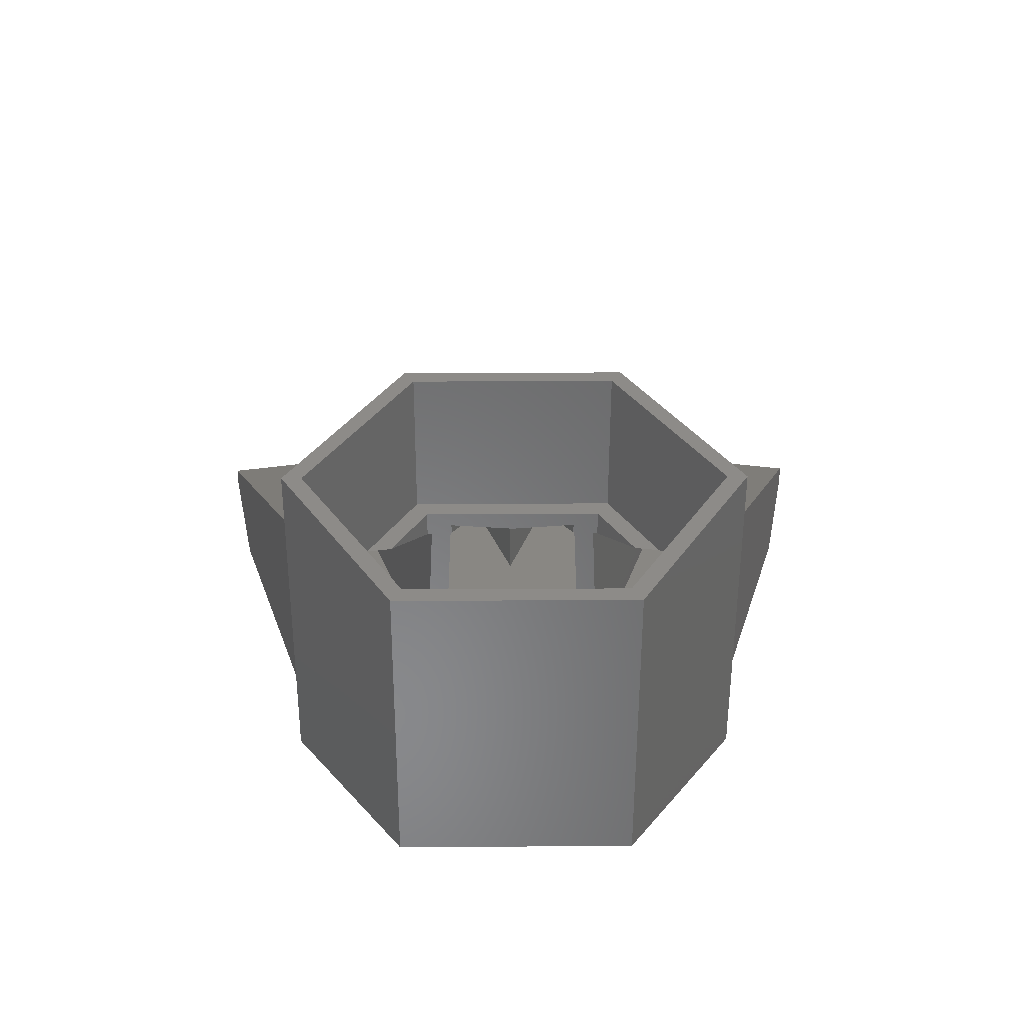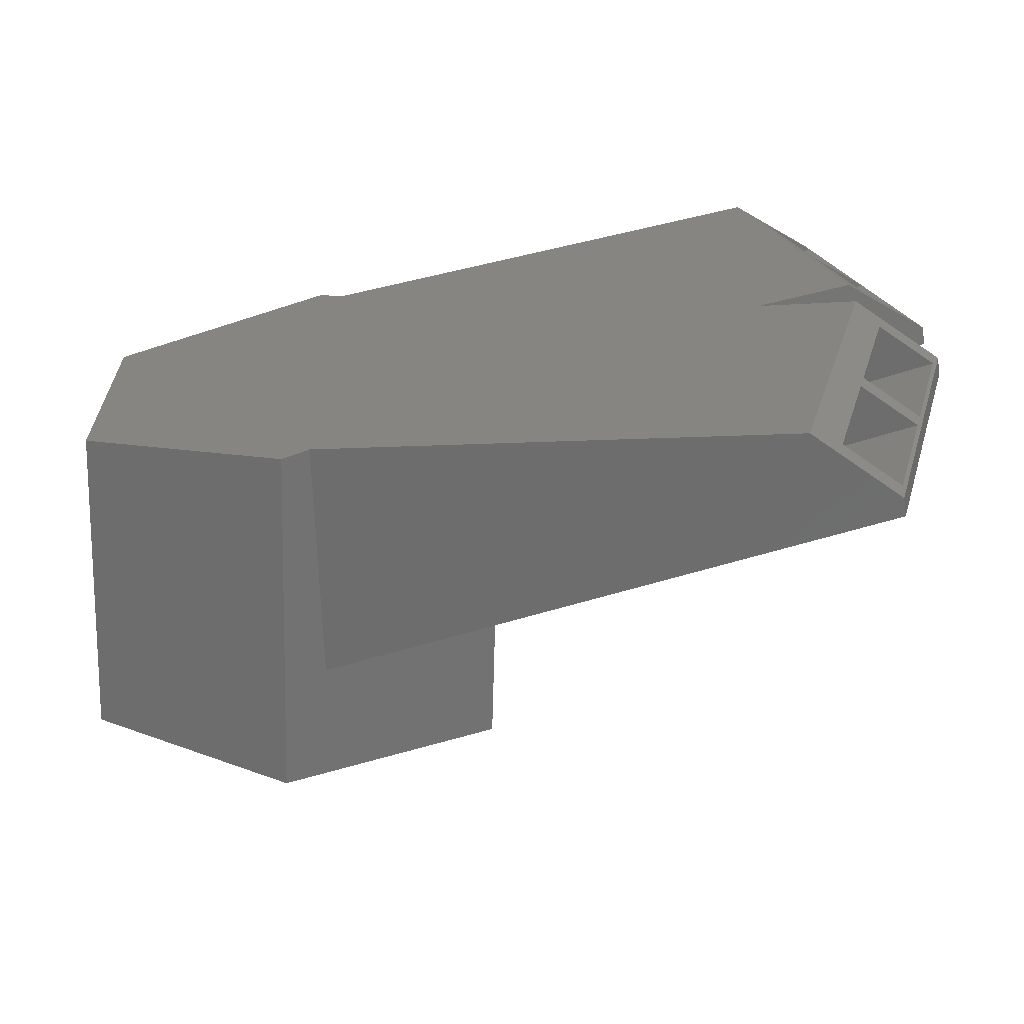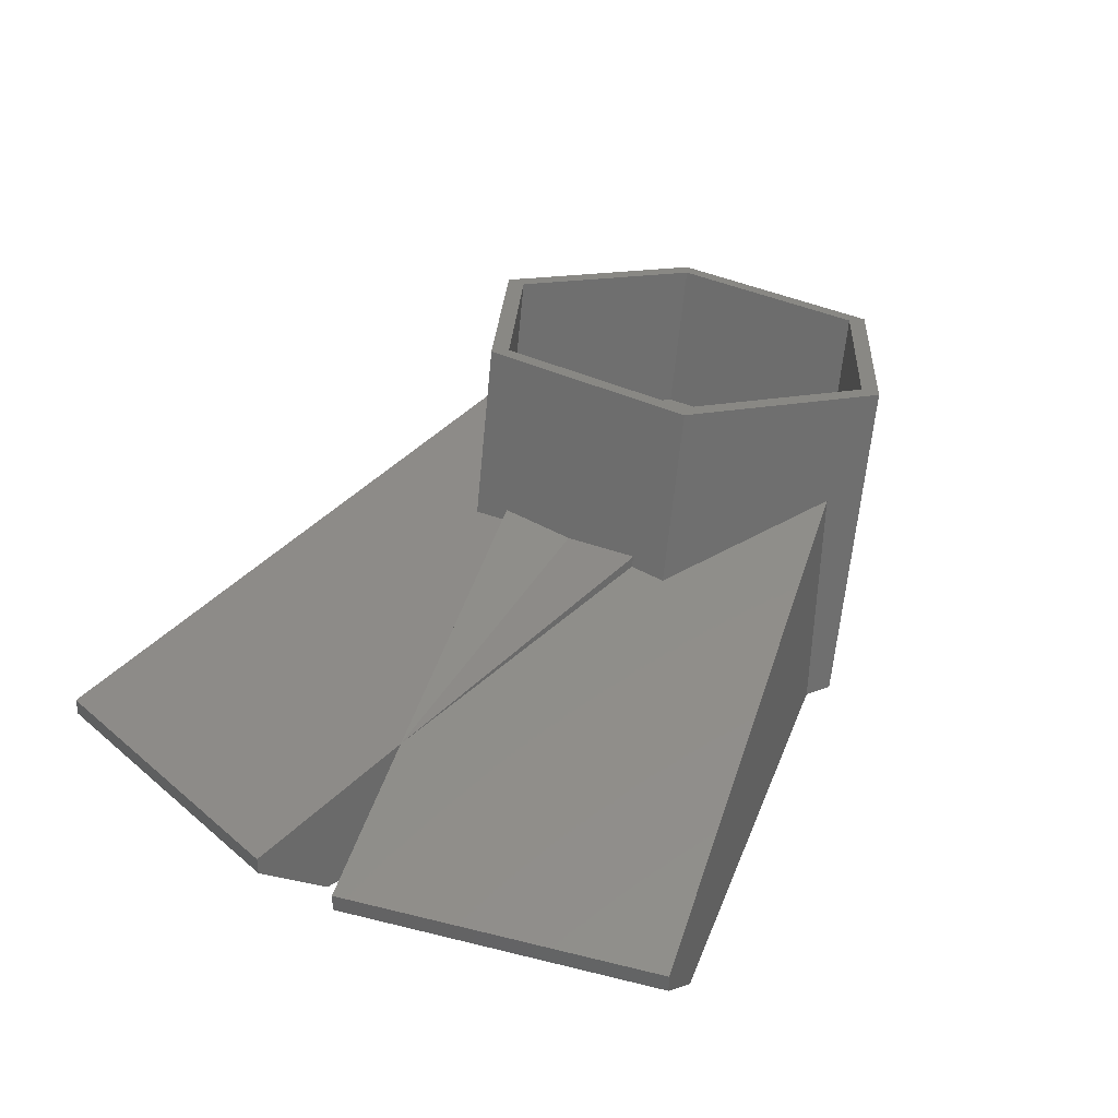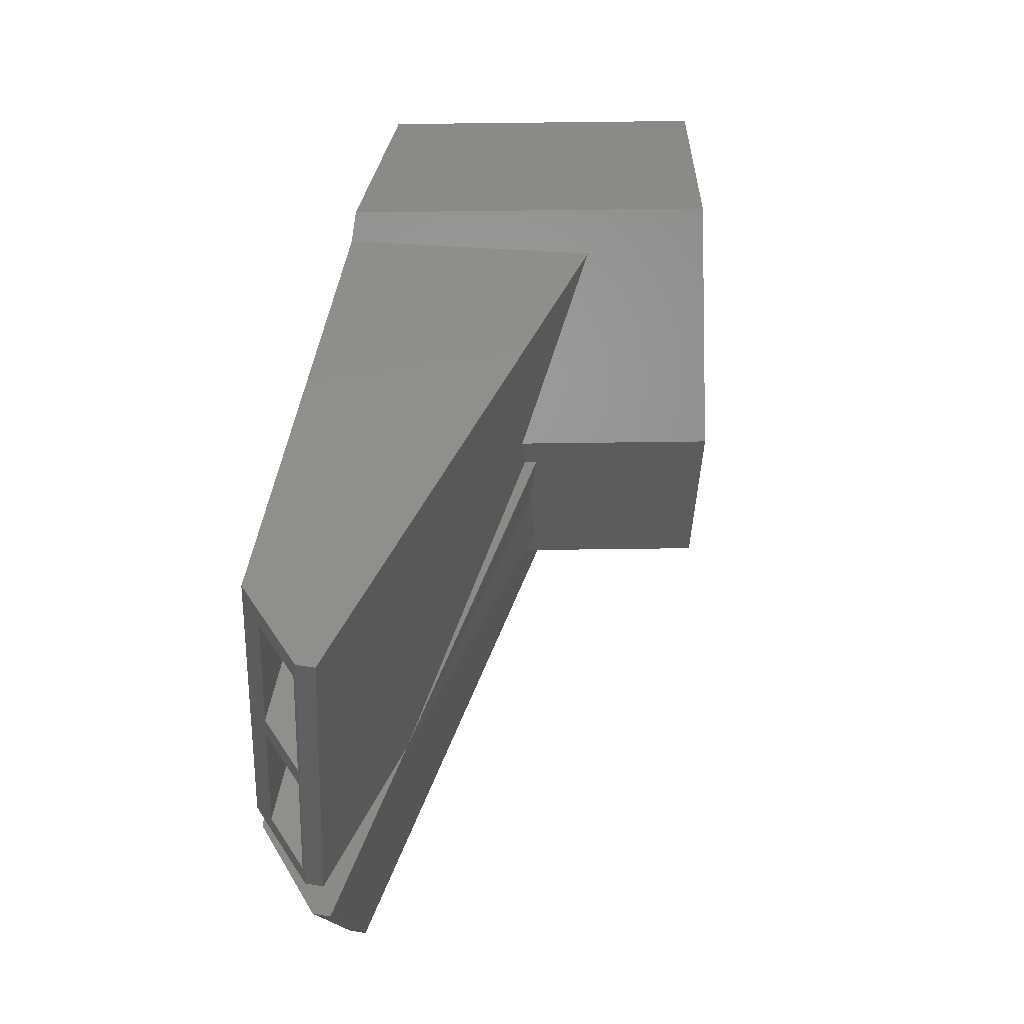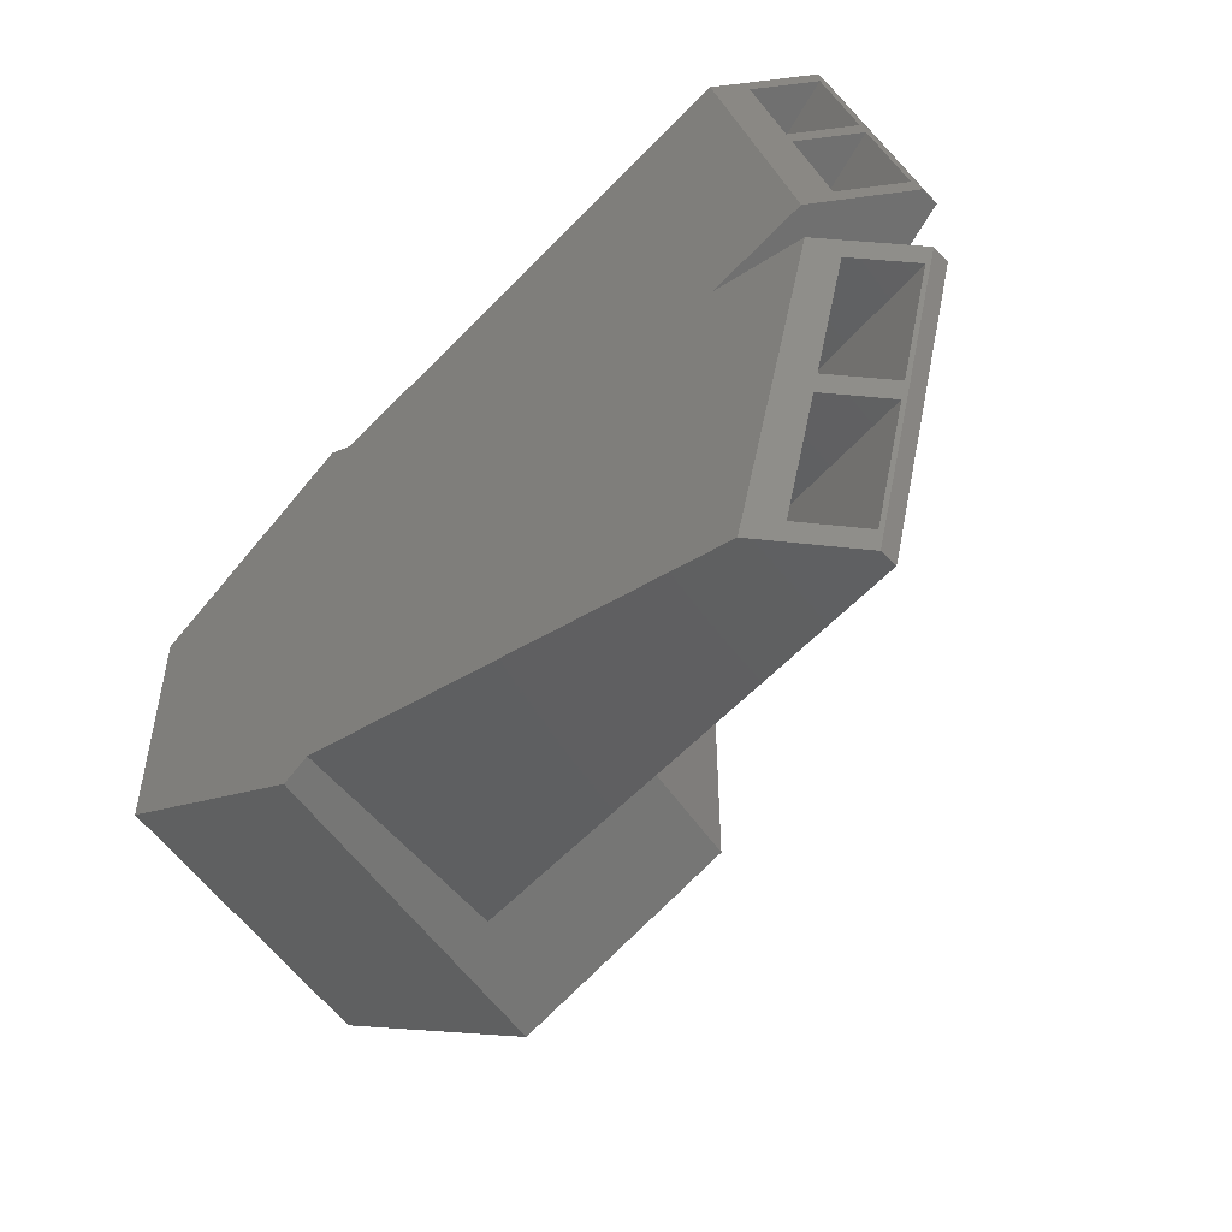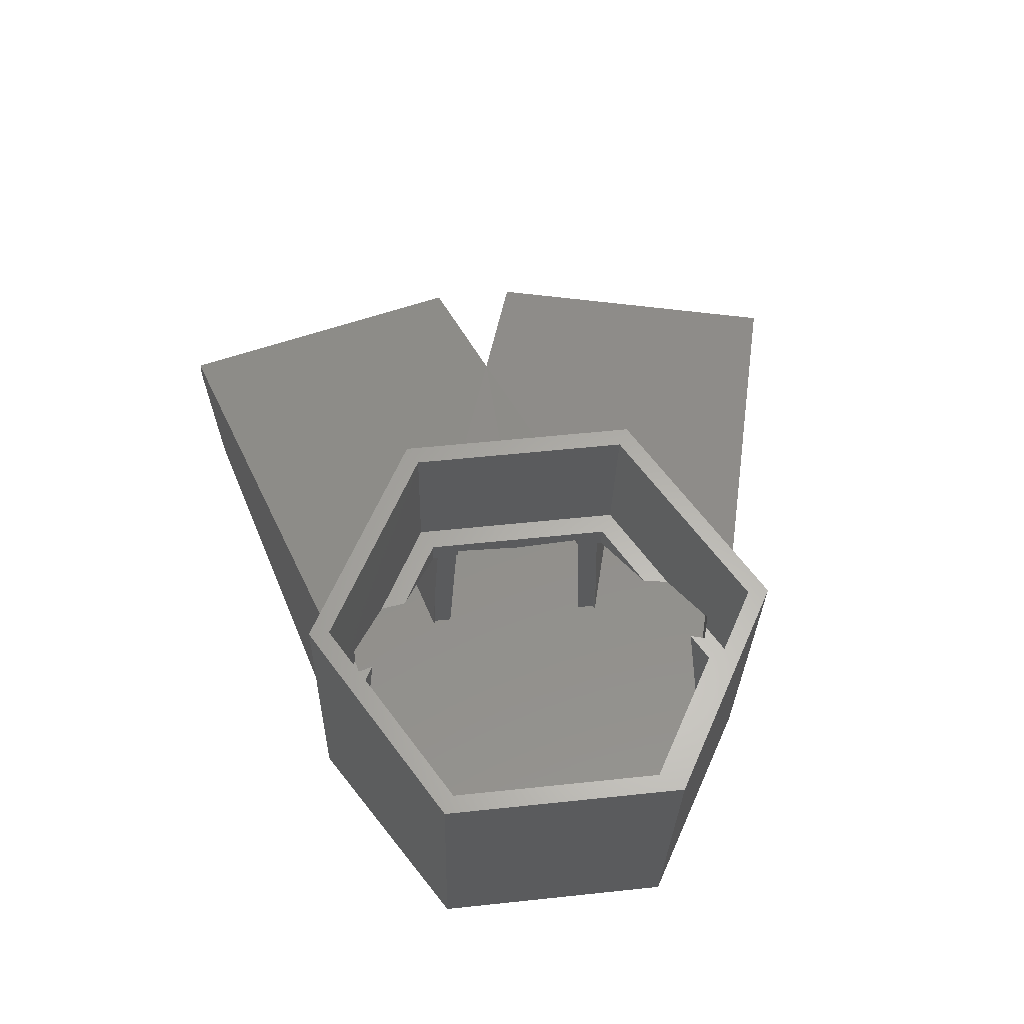
<metadata>
{"format":"stl","ext":"stl","renderer":"f3d","projection":"perspective","resolution":1024,"background":"white","views":[{"elev":25.0,"azim":89.4,"up":"+Z"},{"elev":-65.6,"azim":-171.6,"up":"+Y"},{"elev":34.3,"azim":-56.3,"up":"+Z"},{"elev":61.7,"azim":-80.8,"up":"+Y"},{"elev":-52.0,"azim":-137.3,"up":"+Y"},{"elev":52.4,"azim":83.4,"up":"+Z"}]}
</metadata>
<code>
# stl→obj: 144 verts, 300 faces
v 37.84 9.6 11.27
v 32.41 5.771 18.67
v 42.26 11.54 16.93
v 30.84 5.771 9.724
v 49.42 5.771 0
v 52.1 5.771 15.2
v 39.27 11.54 0
v 30.86 -3.905 9.859
v 30.84 -5.771 9.724
v 30.96 -3.932 10.43
v 30.96 3.932 10.43
v 30.86 3.905 9.859
v 30.91 0 10.14
v 32.41 -5.771 18.67
v 39.42 10.46 11.62
v 38.02 10.83 0
v 37.84 -9.6 11.27
v 42.26 -11.54 16.93
v 51.25 5.271 15.35
v 52.1 -5.771 15.2
v 50.4 5.771 15.5
v 51.25 -5.271 15.35
v 50.4 -5.771 15.5
v 33.27 5.271 18.52
v 33.27 -5.271 18.52
v 34.12 5.771 18.37
v 34.12 -5.771 18.37
v 42.26 10.54 16.93
v 49.42 -5.771 0
v 42.26 -10.54 16.93
v 39.27 -11.54 0
v 39.42 -10.46 11.62
v 38.02 -10.83 0
v 37.13 0 0
v 39.89 10.33 0
v 39.89 -10.33 0
v 16.26 0 0
v 15.73 -16.79 0
v 11.57 -1.253 0
v 15.73 16.79 0
v 11.57 1.253 0
v 7.922 2.229 3.171
v 12.08 17.77 4.038
v 12.08 17.77 3.171
v 7.922 2.229 4.038
v 9.917 1.696 4.591
v 16.26 0 6.35
v 25.74 -2.536 8.629
v 25.74 2.536 8.629
v 12.08 -17.77 3.171
v 7.922 -2.229 4.038
v 7.922 -2.229 3.171
v 12.08 -17.77 4.038
v 9.917 -1.696 4.591
v 47.71 4.696 1
v 40.88 9.392 9.129
v 39.73 9.34 2.09
v 39.54 9.392 1.512
v 39.71 9.245 1
v 48.89 4.696 7.717
v 32.87 4.696 10.54
v 32.64 4.462 9.247
v 32.64 4.696 9.23
v 31.77 4.696 4.287
v 32.66 3.423 9.322
v 31.19 3.816 1
v 32.74 3.374 9.815
v 32.7 0 9.571
v 32.87 -4.696 10.54
v 31.77 -4.696 4.287
v 32.66 -3.423 9.322
v 32.64 -4.462 9.247
v 32.74 -3.374 9.815
v 32.64 -4.696 9.23
v 31.19 4.696 1
v 32.66 3.351 9.327
v 32.66 -3.351 9.327
v 31.19 -3.816 1
v 31.19 -4.696 1
v 36.04 6.555 9.982
v 39.73 9.34 3.118
v 39.53 8.601 9.367
v 31.37 4.801 1
v 40.88 -9.392 9.129
v 47.71 -4.696 1
v 39.73 -9.34 2.09
v 39.71 -9.245 1
v 48.89 -4.696 7.717
v 39.54 -9.392 1.512
v 36.04 -6.555 9.982
v 39.73 -9.34 3.118
v 39.53 -8.601 9.367
v 31.37 -4.801 1
v 40.88 10.54 9.129
v 49.87 5.271 7.544
v 31.89 5.271 10.71
v 31.89 -5.271 10.71
v 36.24 7.823 9.946
v 39.25 9.468 10.61
v 39.11 9.505 9.441
v 49.87 -5.271 7.544
v 39.73 9.34 9.332
v 40.88 -10.54 9.129
v 39.73 -9.34 9.332
v 39.11 -9.505 9.441
v 36.24 -7.823 9.946
v 39.25 -9.468 10.61
v 37.23 0 1
v 32.79 -3.387 1
v 36.6 -2.369 1
v 34.73 -3.904 1
v 32.79 3.387 1
v 20.13 0 1
v 12.37 8.849 1
v 10.68 2.527 1
v 39.73 9.34 1
v 36.3 3.484 1
v 38.04 3.019 1
v 34.73 3.904 1
v 14.32 16.14 1
v 12.63 9.815 1
v 37.78 2.053 1
v 36.6 2.369 1
v 37.78 -2.053 1
v 36.3 -3.484 1
v 38.04 -3.019 1
v 39.73 -9.34 1
v 14.32 -16.14 1
v 12.63 -9.815 1
v 12.37 -8.849 1
v 10.68 -2.527 1
v 13.63 1.739 4.513
v 20.13 0 6.316
v 8.327 3.156 3.043
v 30.11 -2.668 8.714
v 10.02 9.478 3.043
v 10.28 10.44 3.043
v 11.97 16.77 3.043
v 30.11 2.668 8.714
v 13.63 -1.739 4.513
v 8.327 -3.156 3.043
v 10.02 -9.478 3.043
v 10.28 -10.44 3.043
v 11.97 -16.77 3.043
f 1 2 3
f 2 1 4
f 5 3 6
f 3 5 7
f 8 9 10
f 4 11 2
f 11 4 12
f 13 2 11
f 14 13 10
f 14 10 9
f 13 14 2
f 7 15 3
f 15 7 16
f 3 15 1
f 14 17 18
f 17 14 9
f 6 19 20
f 19 6 21
f 22 20 19
f 20 22 23
f 24 2 25
f 2 24 26
f 25 14 27
f 14 25 2
f 3 21 6
f 3 28 21
f 3 26 28
f 26 3 2
f 20 5 6
f 5 20 29
f 18 23 30
f 23 18 20
f 27 18 30
f 18 27 14
f 29 18 31
f 18 29 20
f 18 17 32
f 31 32 33
f 32 31 18
f 5 34 35
f 34 29 36
f 31 36 29
f 36 31 33
f 29 34 5
f 35 7 5
f 7 35 16
f 33 34 36
f 33 37 34
f 38 37 33
f 37 38 39
f 34 16 35
f 37 16 34
f 37 40 16
f 40 37 41
f 42 43 44
f 43 42 45
f 42 46 45
f 46 42 41
f 46 41 47
f 47 41 37
f 10 48 8
f 48 10 47
f 40 43 15
f 40 15 16
f 43 40 44
f 43 1 15
f 1 43 4
f 43 49 4
f 43 46 49
f 46 43 45
f 12 4 49
f 47 49 46
f 10 13 47
f 50 51 52
f 51 50 53
f 39 54 47
f 52 54 39
f 39 47 37
f 54 52 51
f 49 11 12
f 11 49 47
f 38 53 50
f 53 38 32
f 32 38 33
f 8 48 9
f 53 17 9
f 17 53 32
f 48 53 9
f 54 53 48
f 53 54 51
f 47 54 48
f 11 47 13
f 55 56 57
f 57 56 58
f 55 57 59
f 56 55 60
f 61 62 63
f 64 65 66
f 67 62 61
f 62 67 65
f 61 68 67
f 69 68 61
f 70 71 72
f 73 72 71
f 68 69 73
f 69 72 73
f 72 69 74
f 65 64 62
f 64 66 75
f 65 67 76
f 77 73 71
f 71 70 78
f 78 70 79
f 80 61 63
f 81 56 82
f 56 81 58
f 83 64 75
f 84 85 86
f 86 85 87
f 85 84 88
f 84 86 89
f 69 90 74
f 84 91 92
f 91 84 89
f 70 93 79
f 85 60 55
f 60 85 88
f 94 21 28
f 95 21 94
f 21 95 19
f 25 96 24
f 96 25 97
f 26 98 99
f 96 26 24
f 98 26 96
f 26 99 28
f 94 99 100
f 99 94 28
f 101 19 95
f 19 101 22
f 95 60 101
f 56 95 94
f 95 56 60
f 94 102 56
f 102 94 100
f 88 101 60
f 84 101 88
f 84 103 101
f 84 104 103
f 104 84 92
f 56 102 82
f 103 104 105
f 96 80 98
f 61 96 69
f 80 96 61
f 97 90 69
f 90 97 106
f 97 69 96
f 23 103 30
f 101 23 22
f 23 101 103
f 27 97 25
f 107 27 30
f 27 107 106
f 103 107 30
f 107 103 105
f 27 106 97
f 108 109 110
f 110 109 111
f 66 109 112
f 66 78 109
f 66 113 78
f 114 113 66
f 113 114 115
f 83 59 116
f 59 117 118
f 109 108 112
f 59 119 117
f 59 83 119
f 120 83 116
f 83 120 121
f 122 123 108
f 112 123 119
f 108 110 124
f 119 123 117
f 123 112 108
f 125 87 126
f 111 87 125
f 110 111 125
f 93 87 111
f 87 93 127
f 93 128 127
f 128 93 129
f 113 130 78
f 130 113 131
f 122 108 124
f 118 55 59
f 122 55 118
f 55 122 85
f 85 126 87
f 124 85 122
f 118 123 122
f 123 118 117
f 85 124 126
f 110 126 124
f 126 110 125
f 83 112 119
f 66 83 75
f 83 66 112
f 109 93 111
f 78 93 109
f 93 78 79
f 113 132 133
f 115 132 113
f 132 115 134
f 135 73 77
f 73 135 133
f 114 65 136
f 65 114 66
f 57 116 59
f 102 81 82
f 121 62 64
f 121 64 83
f 62 121 137
f 100 81 102
f 120 99 138
f 99 120 100
f 100 120 81
f 81 120 58
f 58 116 57
f 116 58 120
f 137 63 62
f 63 137 138
f 63 98 80
f 98 138 99
f 138 98 63
f 139 65 76
f 136 139 132
f 139 136 65
f 136 132 134
f 133 132 139
f 73 133 68
f 40 121 120
f 40 114 121
f 41 114 40
f 41 115 114
f 42 115 41
f 115 42 134
f 120 44 40
f 138 44 120
f 137 44 138
f 136 44 137
f 42 136 134
f 136 42 44
f 114 137 121
f 137 114 136
f 131 140 141
f 113 140 131
f 140 113 133
f 67 139 76
f 139 67 133
f 130 71 78
f 71 130 142
f 86 87 127
f 104 92 91
f 129 72 143
f 72 129 70
f 70 129 93
f 86 127 89
f 91 105 104
f 128 107 105
f 128 105 91
f 128 91 89
f 128 89 127
f 107 128 144
f 106 74 90
f 106 144 74
f 144 106 107
f 143 74 144
f 74 143 72
f 71 135 77
f 142 135 71
f 135 142 140
f 140 142 141
f 133 135 140
f 67 68 133
f 143 130 129
f 130 143 142
f 50 128 38
f 50 144 128
f 50 143 144
f 50 142 143
f 52 142 50
f 142 52 141
f 129 38 128
f 130 38 129
f 130 39 38
f 131 39 130
f 52 131 141
f 131 52 39

</code>
